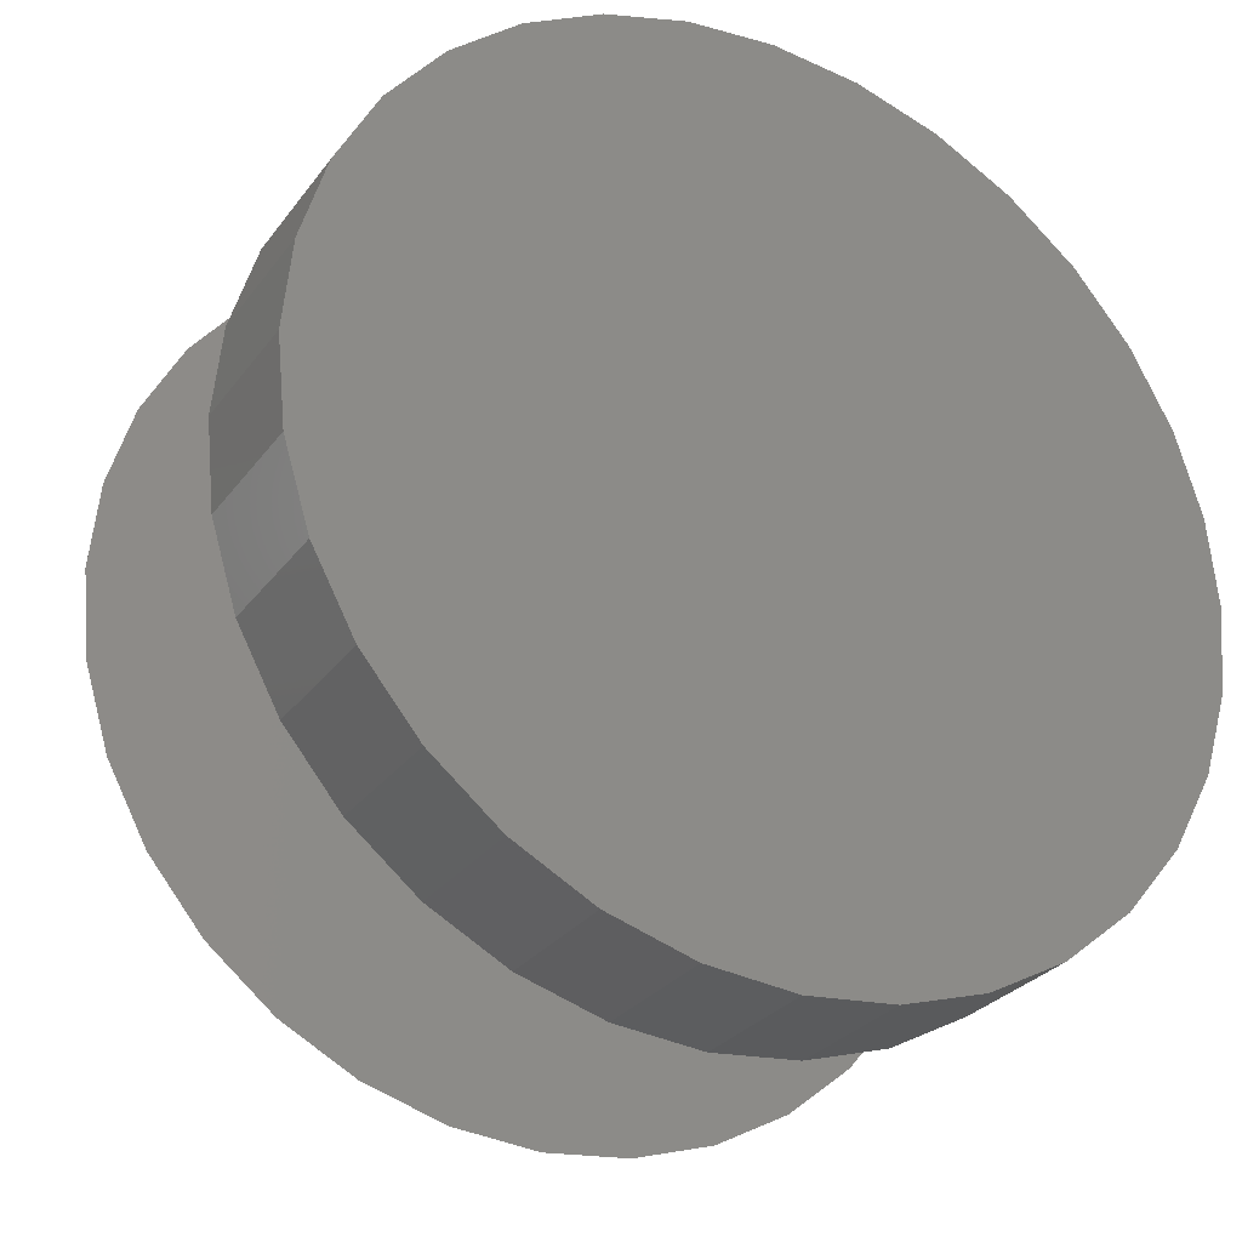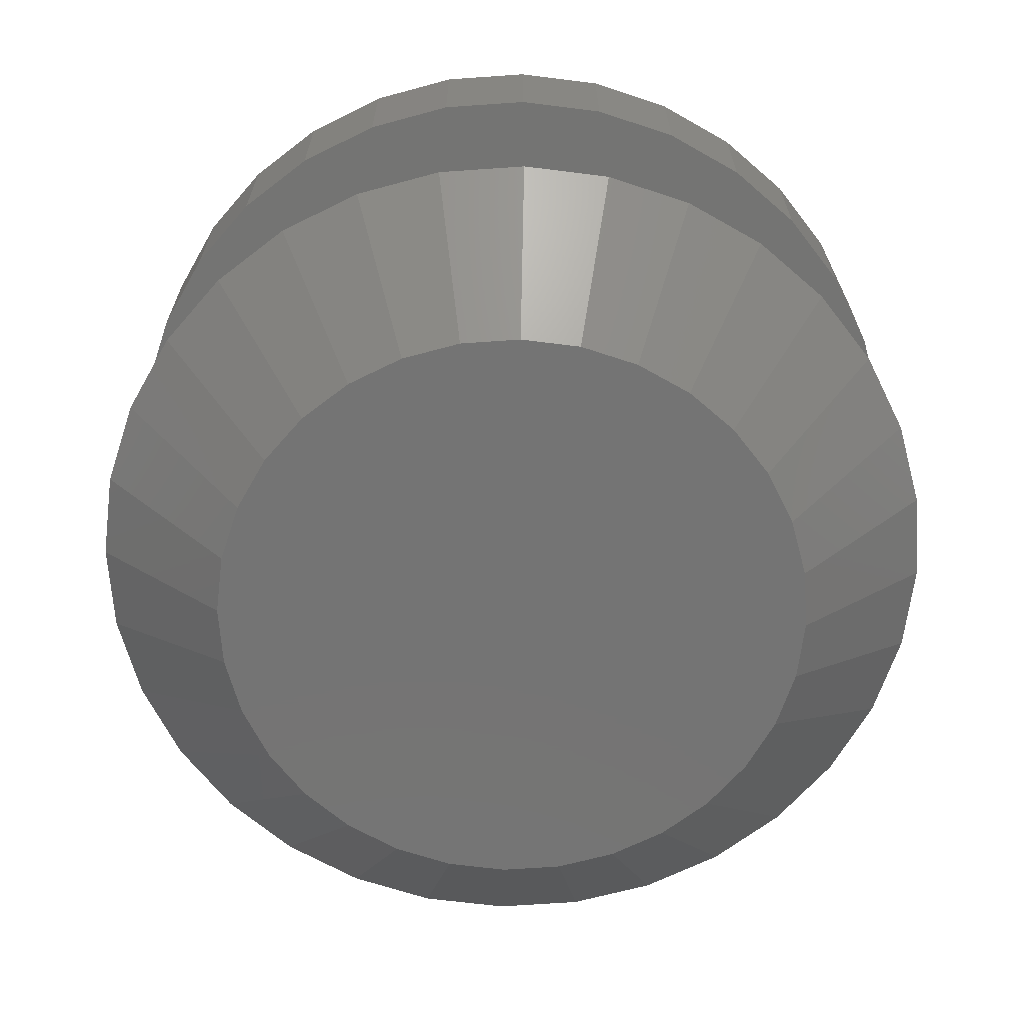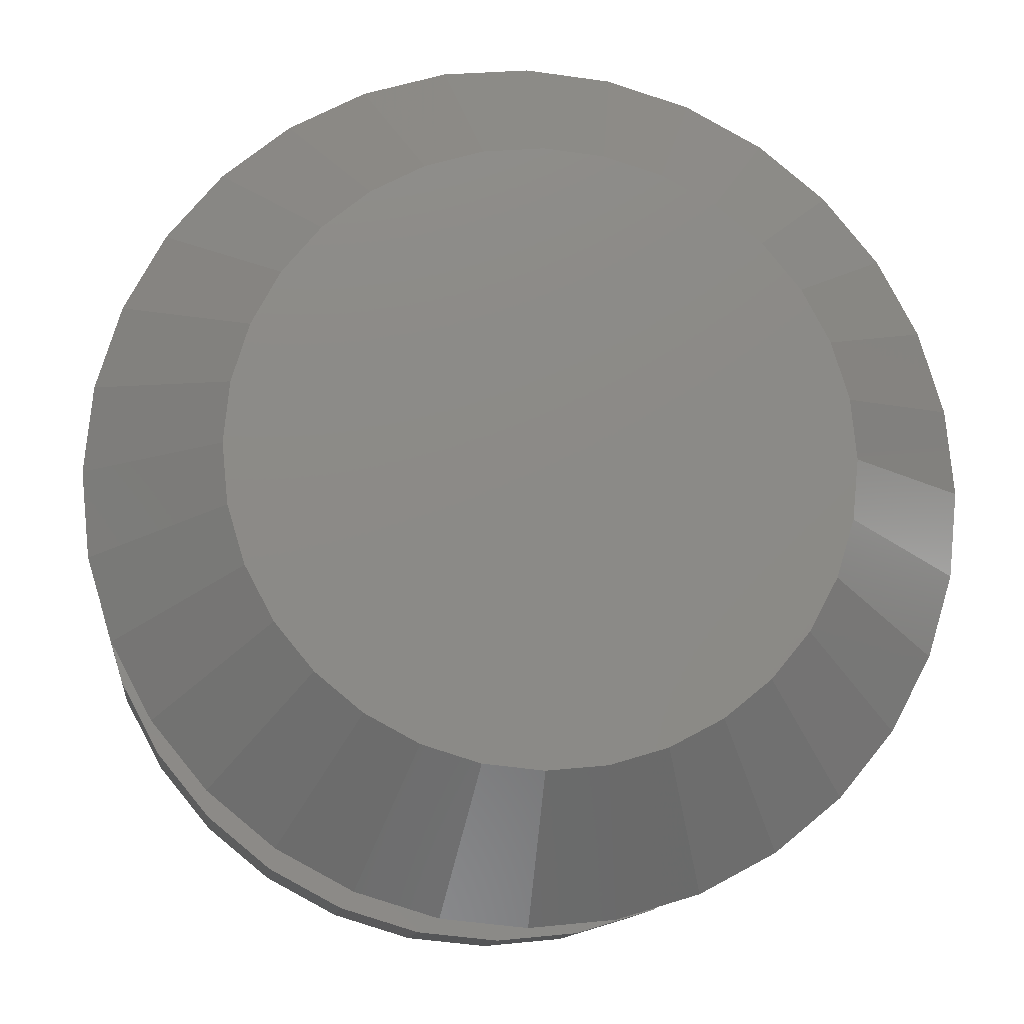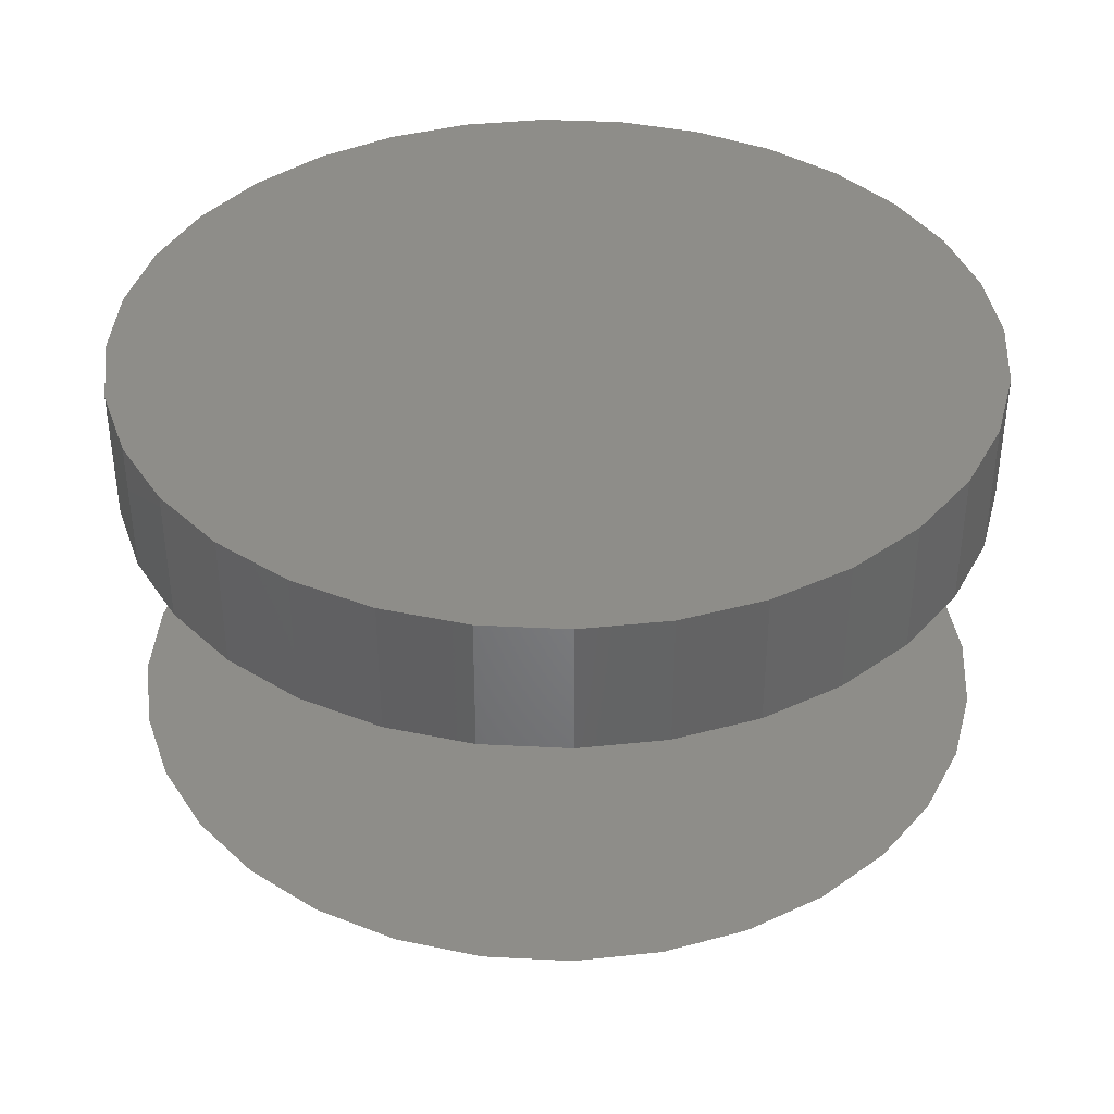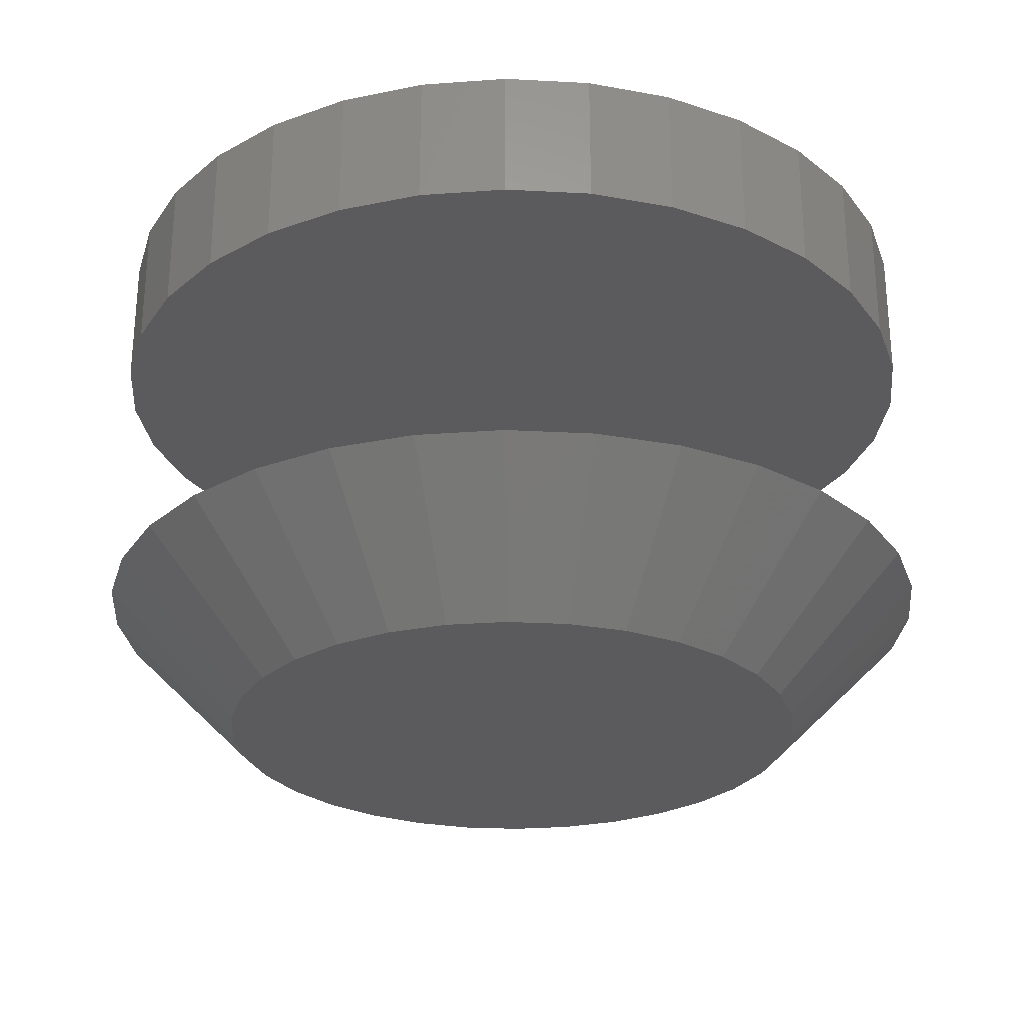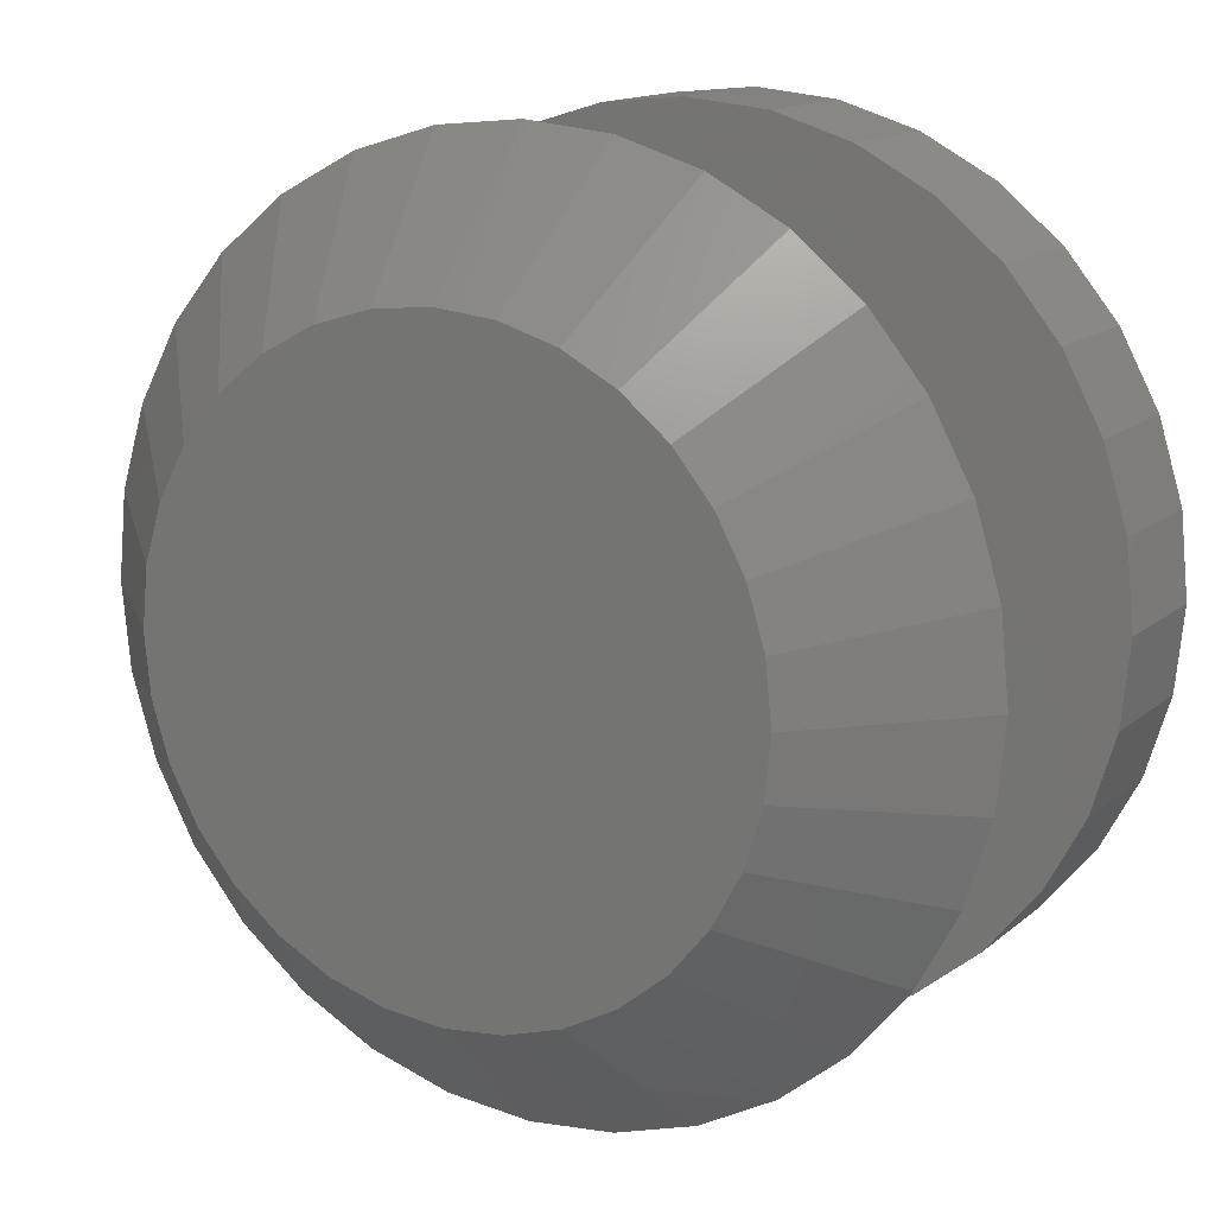
<metadata>
{"format":"stl","ext":"stl","renderer":"f3d","projection":"perspective","resolution":1024,"background":"white","views":[{"elev":-28.4,"azim":-29.0,"up":"+Y"},{"elev":-66.4,"azim":178.4,"up":"+Z"},{"elev":-12.3,"azim":173.5,"up":"+Y"},{"elev":38.6,"azim":-103.2,"up":"+Z"},{"elev":-26.9,"azim":-134.1,"up":"+Z"},{"elev":14.2,"azim":-149.8,"up":"+Y"}]}
</metadata>
<code>
# stl→obj: 128 verts, 248 faces
v -0.2344 0.3448 0
v -0.259 0.3448 0
v -0.2371 0.347 0
v -0.2611 0.3422 0
v -0.2323 0.3422 0
v -0.2627 0.3392 0
v -0.2307 0.3392 0
v -0.2323 0.3229 0
v -0.2611 0.3229 0
v -0.2307 0.3259 0
v -0.259 0.3203 0
v -0.2344 0.3203 0
v -0.2564 0.3181 0
v -0.2371 0.3181 0
v -0.2534 0.3165 0
v -0.2501 0.3155 0
v -0.2401 0.3165 0
v -0.2467 0.3152 0
v -0.2433 0.3155 0
v -0.2564 0.347 0
v -0.2534 0.3486 0
v -0.2501 0.3496 0
v -0.2467 0.3499 0
v -0.2433 0.3496 0
v -0.2401 0.3486 0
v -0.2627 0.3259 0
v -0.2637 0.3292 0
v -0.2297 0.3292 0
v -0.2641 0.3326 0
v -0.2294 0.3326 0
v -0.2637 0.336 0
v -0.2297 0.336 0
v -0.2467 0.3577 0.007812
v -0.2516 0.3572 0.007812
v -0.2563 0.3558 0.007812
v -0.2418 0.3572 0.007812
v -0.2371 0.3558 0.007812
v -0.2607 0.3535 0.007812
v -0.2327 0.3535 0.007812
v -0.2645 0.3504 0.007812
v -0.2289 0.3504 0.007812
v -0.2676 0.3465 0.007812
v -0.2258 0.3465 0.007812
v -0.27 0.3422 0.007812
v -0.2235 0.3422 0.007812
v -0.2714 0.3375 0.007812
v -0.222 0.3375 0.007812
v -0.222 0.3277 0.007812
v -0.27 0.3229 0.007812
v -0.2235 0.3229 0.007812
v -0.2676 0.3186 0.007812
v -0.2258 0.3186 0.007812
v -0.2645 0.3148 0.007812
v -0.2289 0.3148 0.007812
v -0.2607 0.3116 0.007812
v -0.2327 0.3116 0.007812
v -0.2563 0.3093 0.007812
v -0.2371 0.3093 0.007812
v -0.2516 0.3079 0.007812
v -0.2467 0.3074 0.007812
v -0.2418 0.3079 0.007812
v -0.2215 0.3326 0.007812
v -0.2719 0.3326 0.007812
v -0.2714 0.3277 0.007812
v -0.2719 0.3326 0.02344
v -0.2719 0.3326 0.03125
v -0.2714 0.3375 0.02344
v -0.2714 0.3375 0.03125
v -0.27 0.3422 0.02344
v -0.27 0.3422 0.03125
v -0.2676 0.3465 0.02344
v -0.2676 0.3465 0.03125
v -0.2645 0.3504 0.02344
v -0.2645 0.3504 0.03125
v -0.2607 0.3535 0.02344
v -0.2607 0.3535 0.03125
v -0.2563 0.3558 0.02344
v -0.2563 0.3558 0.03125
v -0.2516 0.3572 0.02344
v -0.2516 0.3572 0.03125
v -0.2467 0.3577 0.02344
v -0.2467 0.3577 0.03125
v -0.2418 0.3572 0.02344
v -0.2418 0.3572 0.03125
v -0.2371 0.3558 0.02344
v -0.2371 0.3558 0.03125
v -0.2327 0.3535 0.02344
v -0.2327 0.3535 0.03125
v -0.2289 0.3504 0.02344
v -0.2289 0.3504 0.03125
v -0.2258 0.3465 0.02344
v -0.2258 0.3465 0.03125
v -0.2235 0.3422 0.02344
v -0.2235 0.3422 0.03125
v -0.222 0.3375 0.02344
v -0.222 0.3375 0.03125
v -0.2215 0.3326 0.02344
v -0.2215 0.3326 0.03125
v -0.222 0.3277 0.02344
v -0.222 0.3277 0.03125
v -0.2235 0.3229 0.02344
v -0.2235 0.3229 0.03125
v -0.2258 0.3186 0.02344
v -0.2258 0.3186 0.03125
v -0.2289 0.3148 0.02344
v -0.2289 0.3148 0.03125
v -0.2327 0.3116 0.02344
v -0.2327 0.3116 0.03125
v -0.2371 0.3093 0.02344
v -0.2371 0.3093 0.03125
v -0.2418 0.3079 0.02344
v -0.2418 0.3079 0.03125
v -0.2467 0.3074 0.02344
v -0.2467 0.3074 0.03125
v -0.2516 0.3079 0.02344
v -0.2516 0.3079 0.03125
v -0.2563 0.3093 0.02344
v -0.2563 0.3093 0.03125
v -0.2607 0.3116 0.02344
v -0.2607 0.3116 0.03125
v -0.2645 0.3148 0.02344
v -0.2645 0.3148 0.03125
v -0.2676 0.3186 0.02344
v -0.2676 0.3186 0.03125
v -0.27 0.3229 0.02344
v -0.27 0.3229 0.03125
v -0.2714 0.3277 0.02344
v -0.2714 0.3277 0.03125
f 1 2 3
f 4 2 1
f 5 4 1
f 6 4 5
f 7 6 5
f 8 9 10
f 11 9 8
f 12 11 8
f 13 11 12
f 14 13 12
f 15 13 14
f 16 15 14
f 17 16 14
f 17 18 16
f 19 18 17
f 20 21 22
f 20 22 23
f 20 23 24
f 20 24 25
f 20 25 3
f 20 3 2
f 9 26 10
f 10 26 27
f 10 27 28
f 28 27 29
f 28 29 30
f 30 29 31
f 30 31 32
f 32 31 6
f 32 6 7
f 33 34 35
f 36 33 35
f 36 35 37
f 37 35 38
f 37 38 39
f 39 38 40
f 39 40 41
f 41 40 42
f 41 42 43
f 43 42 44
f 43 44 45
f 45 44 46
f 45 46 47
f 48 49 50
f 50 49 51
f 50 51 52
f 52 51 53
f 52 53 54
f 54 53 55
f 54 55 56
f 56 55 57
f 56 57 58
f 58 57 59
f 58 59 60
f 58 60 61
f 47 46 62
f 62 46 63
f 62 63 48
f 48 63 64
f 48 64 49
f 29 64 63
f 29 27 64
f 62 28 30
f 62 48 28
f 26 49 64
f 26 64 27
f 9 53 51
f 51 49 9
f 9 49 26
f 15 57 55
f 15 55 13
f 55 11 13
f 16 60 59
f 59 57 16
f 16 57 15
f 17 58 61
f 17 61 19
f 61 18 19
f 14 54 56
f 56 58 14
f 14 58 17
f 10 50 52
f 10 52 8
f 52 12 8
f 48 50 28
f 28 50 10
f 53 9 11
f 11 55 53
f 60 16 18
f 18 61 60
f 54 14 12
f 12 52 54
f 30 47 62
f 30 32 47
f 63 31 29
f 63 46 31
f 7 45 47
f 7 47 32
f 5 41 43
f 43 45 5
f 5 45 7
f 25 37 39
f 25 39 3
f 39 1 3
f 24 33 36
f 36 37 24
f 24 37 25
f 21 35 34
f 21 34 22
f 34 23 22
f 20 40 38
f 38 35 20
f 20 35 21
f 6 44 42
f 6 42 4
f 42 2 4
f 46 44 31
f 31 44 6
f 41 5 1
f 1 39 41
f 33 24 23
f 23 34 33
f 40 20 2
f 2 42 40
f 65 66 67
f 67 66 68
f 67 68 69
f 69 68 70
f 69 70 71
f 71 70 72
f 71 72 73
f 73 72 74
f 73 74 75
f 75 74 76
f 75 76 77
f 77 76 78
f 77 78 79
f 79 78 80
f 79 80 81
f 81 80 82
f 81 82 83
f 83 82 84
f 83 84 85
f 85 84 86
f 85 86 87
f 87 86 88
f 87 88 89
f 89 88 90
f 89 90 91
f 91 90 92
f 91 92 93
f 93 92 94
f 93 94 95
f 95 94 96
f 95 96 97
f 97 96 98
f 97 98 99
f 99 98 100
f 99 100 101
f 101 100 102
f 101 102 103
f 103 102 104
f 103 104 105
f 105 104 106
f 105 106 107
f 107 106 108
f 107 108 109
f 109 108 110
f 109 110 111
f 111 110 112
f 111 112 113
f 113 112 114
f 113 114 115
f 115 114 116
f 115 116 117
f 117 116 118
f 117 118 119
f 119 118 120
f 119 120 121
f 121 120 122
f 121 122 123
f 123 122 124
f 123 124 125
f 125 124 126
f 125 126 127
f 127 126 128
f 127 128 65
f 65 128 66
f 77 79 81
f 77 81 83
f 85 77 83
f 75 77 85
f 87 75 85
f 73 75 87
f 89 73 87
f 71 73 89
f 91 71 89
f 69 71 91
f 93 69 91
f 67 69 93
f 95 67 93
f 101 125 99
f 123 125 101
f 103 123 101
f 121 123 103
f 105 121 103
f 119 121 105
f 107 119 105
f 117 119 107
f 109 117 107
f 115 117 109
f 113 115 109
f 111 113 109
f 125 127 99
f 99 127 65
f 99 65 97
f 97 65 67
f 97 67 95
f 82 80 78
f 84 82 78
f 84 78 86
f 86 78 76
f 86 76 88
f 88 76 74
f 88 74 90
f 90 74 72
f 90 72 92
f 92 72 70
f 92 70 94
f 94 70 68
f 94 68 96
f 100 126 102
f 102 126 124
f 102 124 104
f 104 124 122
f 104 122 106
f 106 122 120
f 106 120 108
f 108 120 118
f 108 118 110
f 110 118 116
f 110 116 114
f 110 114 112
f 96 68 98
f 98 68 66
f 98 66 100
f 100 66 128
f 100 128 126

</code>
